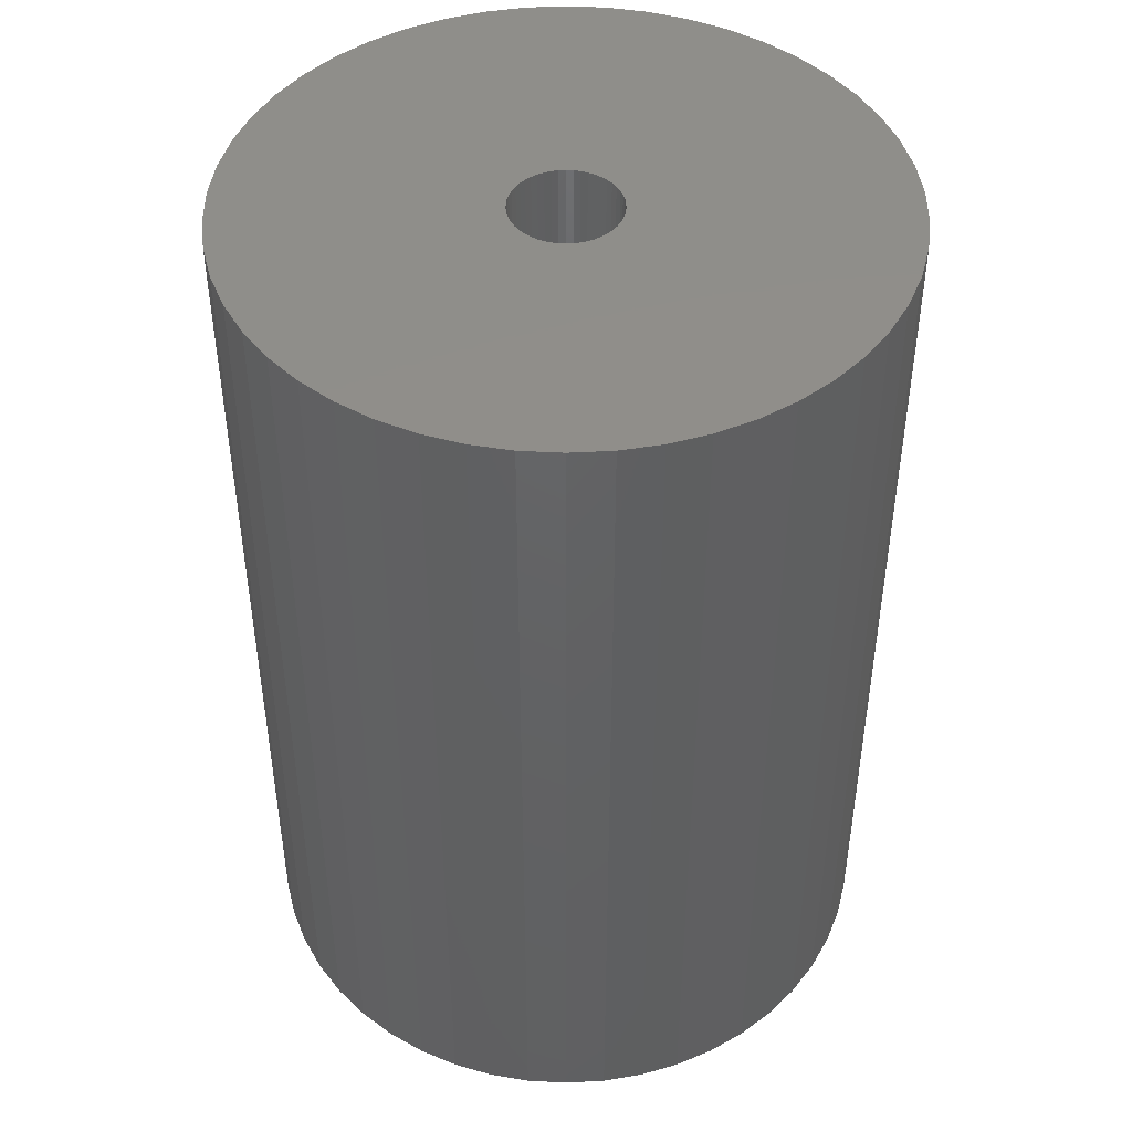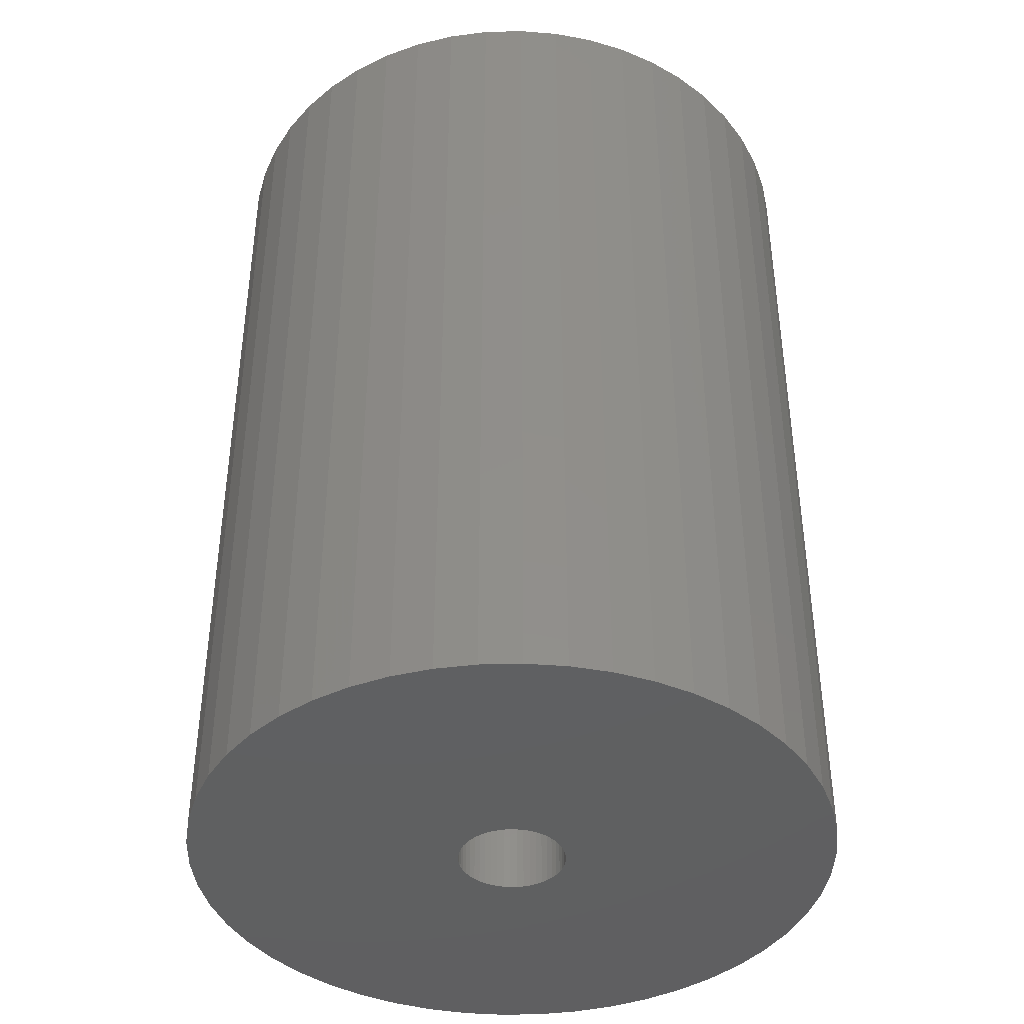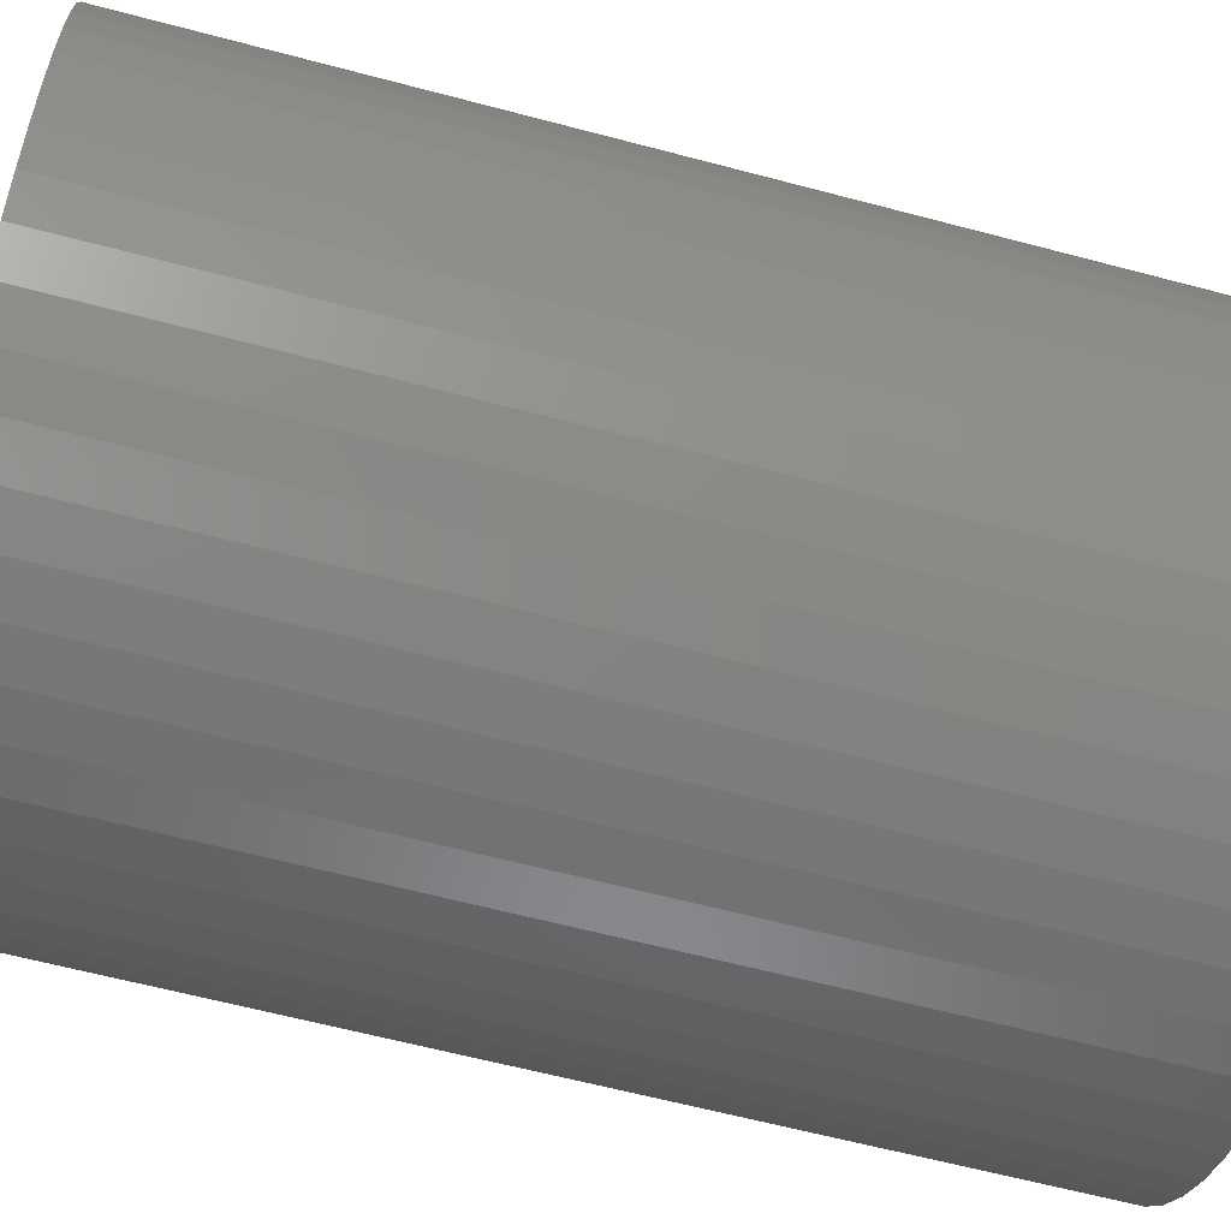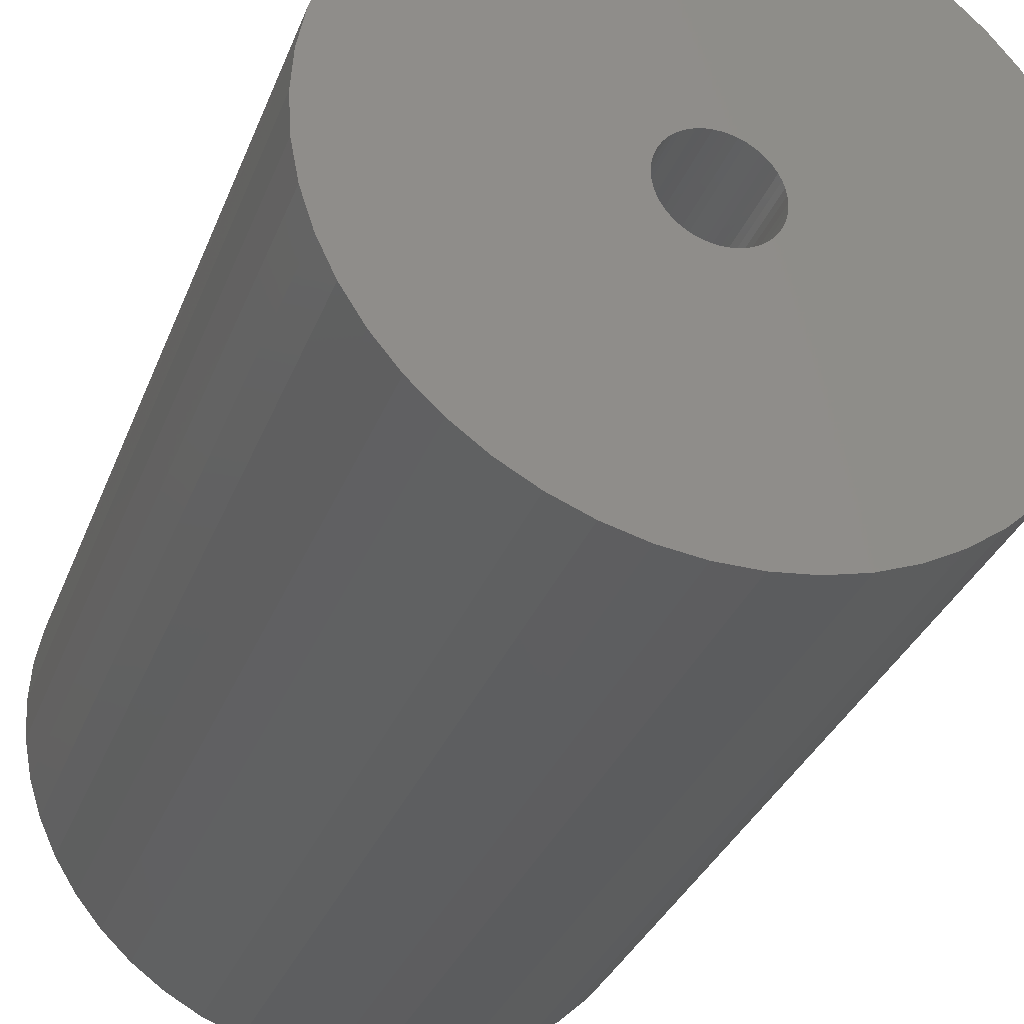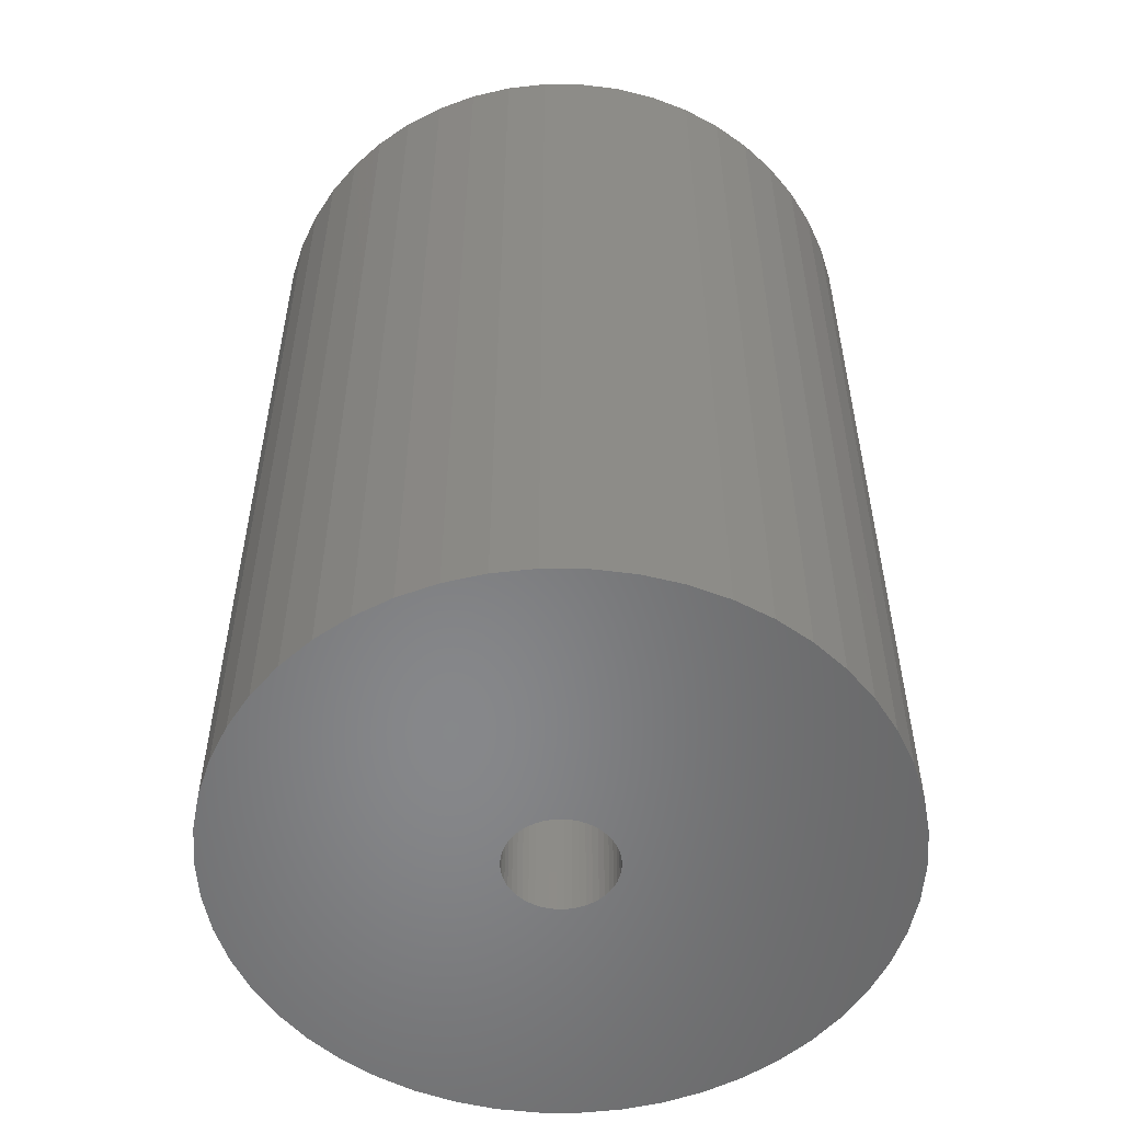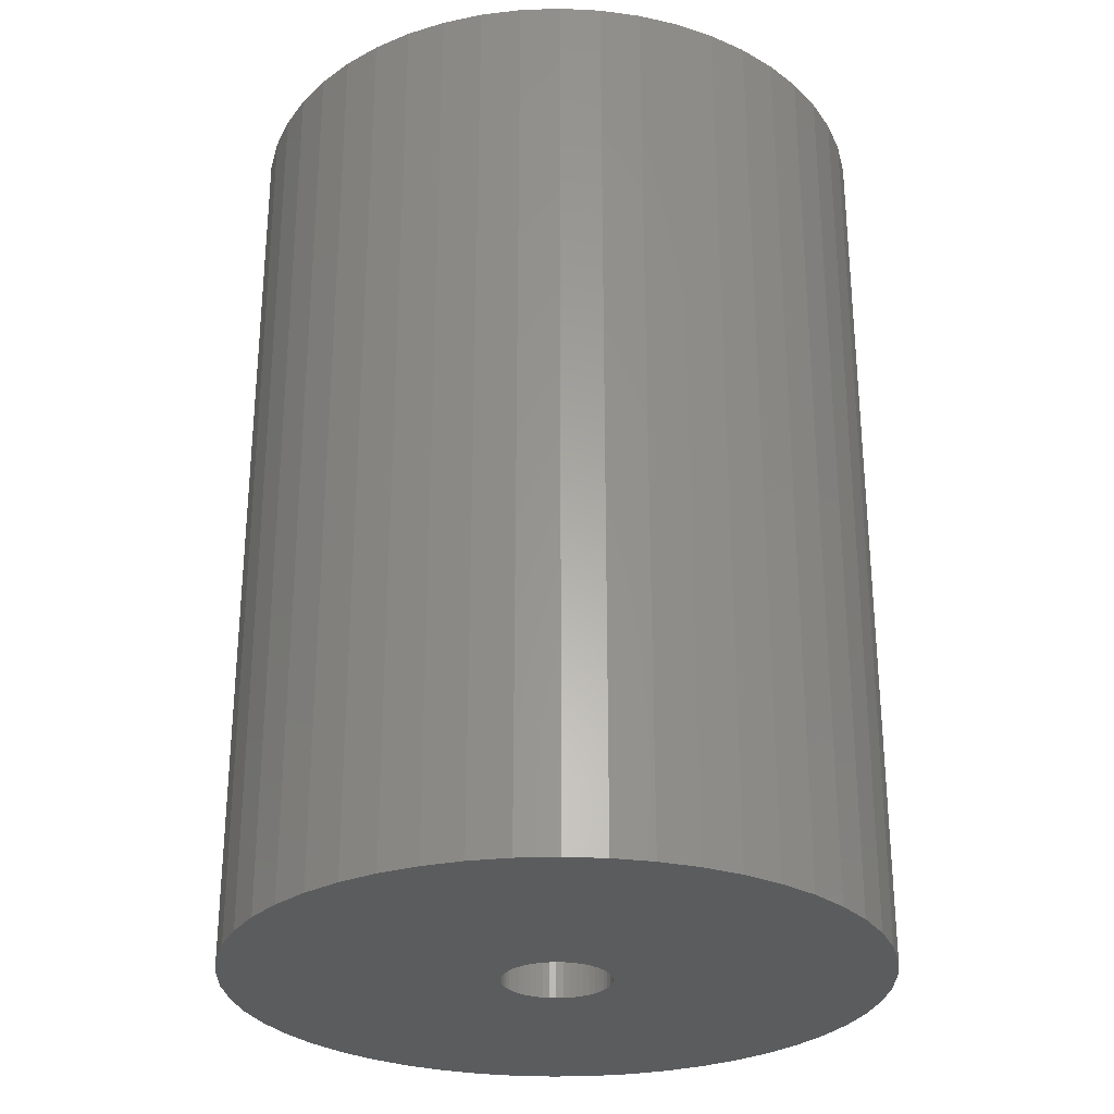
<metadata>
{"format":"stl","ext":"stl","renderer":"f3d","projection":"perspective","resolution":1024,"background":"white","views":[{"elev":45.5,"azim":-111.6,"up":"+Z"},{"elev":-40.9,"azim":1.8,"up":"+Z"},{"elev":-62.2,"azim":74.9,"up":"+Y"},{"elev":-32.9,"azim":-19.2,"up":"+Y"},{"elev":-54.2,"azim":-94.0,"up":"+Z"},{"elev":-28.3,"azim":82.2,"up":"+Z"}]}
</metadata>
<code>
# stl→obj: 200 verts, 400 faces
v 18 0 25.5
v 17.86 2.256 -25.5
v 17.86 2.256 25.5
v 18 0 -25.5
v -18 0 -25.5
v -17.86 2.256 25.5
v -17.86 2.256 -25.5
v -18 0 25.5
v 1.13 17.96 -25.5
v -1.13 17.96 25.5
v 1.13 17.96 25.5
v -1.13 17.96 -25.5
v -1.13 -17.96 -25.5
v 1.13 -17.96 25.5
v -1.13 -17.96 25.5
v 1.13 -17.96 -25.5
v 13.12 12.32 -25.5
v 11.47 13.87 25.5
v 13.12 12.32 25.5
v 11.47 13.87 -25.5
v -11.47 13.87 -25.5
v -13.12 12.32 25.5
v -11.47 13.87 25.5
v -13.12 12.32 -25.5
v -5.562 17.12 -25.5
v -7.664 16.29 25.5
v -5.562 17.12 25.5
v -7.664 16.29 -25.5
v 15.77 -8.672 25.5
v 16.74 -6.626 -25.5
v 16.74 -6.626 25.5
v 15.77 -8.672 -25.5
v 16.74 6.626 25.5
v 15.77 8.672 -25.5
v 15.77 8.672 25.5
v 16.74 6.626 -25.5
v 17.43 4.476 -25.5
v 17.43 4.476 25.5
v 14.56 10.58 -25.5
v 14.56 10.58 25.5
v 7.664 16.29 -25.5
v 5.562 17.12 25.5
v 7.664 16.29 25.5
v 5.562 17.12 -25.5
v 3.373 17.68 25.5
v 3.373 17.68 -25.5
v 9.645 15.2 -25.5
v 9.645 15.2 25.5
v -16.74 6.626 -25.5
v -15.77 8.672 25.5
v -15.77 8.672 -25.5
v -16.74 6.626 25.5
v -14.56 10.58 -25.5
v -14.56 10.58 25.5
v -17.43 4.476 -25.5
v -17.43 4.476 25.5
v -9.645 15.2 25.5
v -9.645 15.2 -25.5
v -3.373 17.68 25.5
v -3.373 17.68 -25.5
v 3.373 -17.68 25.5
v 3.373 -17.68 -25.5
v 5.562 -17.12 -25.5
v 7.664 -16.29 25.5
v 5.562 -17.12 25.5
v 7.664 -16.29 -25.5
v 3 0 25.5
v 2.976 0.376 25.5
v 17.86 -2.256 25.5
v 2.906 0.7461 25.5
v 2.976 -0.376 25.5
v 2.789 1.104 25.5
v 17.43 -4.476 25.5
v 2.629 1.445 25.5
v 2.906 -0.7461 25.5
v 2.427 1.763 25.5
v 2.187 2.054 25.5
v 2.789 -1.104 25.5
v 1.912 2.312 25.5
v 1.607 2.533 25.5
v 2.629 -1.445 25.5
v 1.277 2.714 25.5
v 14.56 -10.58 25.5
v 0.9271 2.853 25.5
v 2.427 -1.763 25.5
v 13.12 -12.32 25.5
v 0.5621 2.947 25.5
v 0.1884 2.994 25.5
v -0.1884 2.994 25.5
v -0.5621 2.947 25.5
v -0.9271 2.853 25.5
v -1.277 2.714 25.5
v -1.607 2.533 25.5
v -1.912 2.312 25.5
v -2.187 2.054 25.5
v -2.427 1.763 25.5
v 2.187 -2.054 25.5
v 11.47 -13.87 25.5
v 1.912 -2.312 25.5
v 9.645 -15.2 25.5
v 1.607 -2.533 25.5
v 1.277 -2.714 25.5
v 0.9271 -2.853 25.5
v 0.5621 -2.947 25.5
v 0.1884 -2.994 25.5
v -0.1884 -2.994 25.5
v -0.5621 -2.947 25.5
v -3.373 -17.68 25.5
v -0.9271 -2.853 25.5
v -5.562 -17.12 25.5
v -1.277 -2.714 25.5
v -7.664 -16.29 25.5
v -1.607 -2.533 25.5
v -9.645 -15.2 25.5
v -1.912 -2.312 25.5
v -11.47 -13.87 25.5
v -2.187 -2.054 25.5
v -13.12 -12.32 25.5
v -2.427 -1.763 25.5
v -14.56 -10.58 25.5
v -2.629 -1.445 25.5
v -15.77 -8.672 25.5
v -2.789 -1.104 25.5
v -16.74 -6.626 25.5
v -2.906 -0.7461 25.5
v -17.43 -4.476 25.5
v -2.976 -0.376 25.5
v -17.86 -2.256 25.5
v -3 0 25.5
v -2.629 1.445 25.5
v -2.789 1.104 25.5
v -2.906 0.7461 25.5
v -2.976 0.376 25.5
v 17.86 -2.256 -25.5
v 14.56 -10.58 -25.5
v 13.12 -12.32 -25.5
v 17.43 -4.476 -25.5
v -13.12 -12.32 -25.5
v -11.47 -13.87 -25.5
v -15.77 -8.672 -25.5
v -16.74 -6.626 -25.5
v -14.56 -10.58 -25.5
v 3 0 -25.5
v 2.976 -0.376 -25.5
v 2.906 -0.7461 -25.5
v 2.976 0.376 -25.5
v 2.789 -1.104 -25.5
v 2.629 -1.445 -25.5
v 2.906 0.7461 -25.5
v 2.427 -1.763 -25.5
v 2.187 -2.054 -25.5
v 11.47 -13.87 -25.5
v 2.789 1.104 -25.5
v 1.912 -2.312 -25.5
v 9.645 -15.2 -25.5
v 1.607 -2.533 -25.5
v 2.629 1.445 -25.5
v 1.277 -2.714 -25.5
v 0.9271 -2.853 -25.5
v 2.427 1.763 -25.5
v 0.5621 -2.947 -25.5
v 0.1884 -2.994 -25.5
v -0.1884 -2.994 -25.5
v -0.5621 -2.947 -25.5
v -3.373 -17.68 -25.5
v -0.9271 -2.853 -25.5
v -5.562 -17.12 -25.5
v -1.277 -2.714 -25.5
v -7.664 -16.29 -25.5
v -1.607 -2.533 -25.5
v -9.645 -15.2 -25.5
v -1.912 -2.312 -25.5
v -2.187 -2.054 -25.5
v -2.427 -1.763 -25.5
v 2.187 2.054 -25.5
v 1.912 2.312 -25.5
v 1.607 2.533 -25.5
v 1.277 2.714 -25.5
v 0.9271 2.853 -25.5
v 0.5621 2.947 -25.5
v 0.1884 2.994 -25.5
v -0.1884 2.994 -25.5
v -0.5621 2.947 -25.5
v -0.9271 2.853 -25.5
v -1.277 2.714 -25.5
v -1.607 2.533 -25.5
v -1.912 2.312 -25.5
v -2.187 2.054 -25.5
v -2.427 1.763 -25.5
v -2.629 1.445 -25.5
v -2.789 1.104 -25.5
v -2.906 0.7461 -25.5
v -2.976 0.376 -25.5
v -3 0 -25.5
v -2.629 -1.445 -25.5
v -2.789 -1.104 -25.5
v -2.906 -0.7461 -25.5
v -17.43 -4.476 -25.5
v -2.976 -0.376 -25.5
v -17.86 -2.256 -25.5
f 1 2 3
f 2 1 4
f 5 6 7
f 6 5 8
f 9 10 11
f 10 9 12
f 13 14 15
f 14 13 16
f 17 18 19
f 18 17 20
f 21 22 23
f 22 21 24
f 25 26 27
f 26 25 28
f 29 30 31
f 30 29 32
f 33 34 35
f 34 33 36
f 3 37 38
f 37 3 2
f 35 39 40
f 39 35 34
f 41 42 43
f 42 41 44
f 44 45 42
f 45 44 46
f 47 43 48
f 43 47 41
f 49 50 51
f 50 49 52
f 53 22 24
f 22 53 54
f 55 52 49
f 52 55 56
f 28 57 26
f 57 28 58
f 12 59 10
f 59 12 60
f 16 61 14
f 61 16 62
f 63 64 65
f 64 63 66
f 38 36 33
f 36 38 37
f 40 17 19
f 17 40 39
f 46 11 45
f 11 46 9
f 20 48 18
f 48 20 47
f 51 54 53
f 54 51 50
f 7 56 55
f 56 7 6
f 67 1 3
f 68 3 38
f 1 67 69
f 70 38 33
f 71 69 67
f 72 33 35
f 69 71 73
f 74 35 40
f 75 73 71
f 76 40 19
f 73 75 31
f 77 19 18
f 78 31 75
f 79 18 48
f 31 78 29
f 80 48 43
f 81 29 78
f 82 43 42
f 29 81 83
f 84 42 45
f 85 83 81
f 83 85 86
f 3 68 67
f 38 70 68
f 33 72 70
f 35 74 72
f 40 76 74
f 19 77 76
f 18 79 77
f 48 80 79
f 43 82 80
f 87 45 11
f 42 84 82
f 45 87 84
f 11 88 87
f 11 89 88
f 10 89 11
f 89 10 90
f 59 90 10
f 90 59 91
f 27 91 59
f 91 27 92
f 26 92 27
f 92 26 93
f 57 93 26
f 93 57 94
f 23 94 57
f 94 23 95
f 95 22 96
f 22 95 23
f 97 86 85
f 86 97 98
f 99 98 97
f 98 99 100
f 101 100 99
f 100 101 64
f 102 64 101
f 64 102 65
f 103 65 102
f 65 103 61
f 104 61 103
f 61 104 14
f 105 14 104
f 106 14 105
f 15 106 107
f 108 107 109
f 106 15 14
f 110 109 111
f 112 111 113
f 114 113 115
f 116 115 117
f 118 117 119
f 120 119 121
f 122 121 123
f 124 123 125
f 126 125 127
f 107 108 15
f 128 127 129
f 54 96 22
f 96 54 130
f 109 110 108
f 50 130 54
f 111 112 110
f 130 50 131
f 113 114 112
f 52 131 50
f 115 116 114
f 131 52 132
f 117 118 116
f 56 132 52
f 119 120 118
f 132 56 133
f 121 122 120
f 6 133 56
f 123 124 122
f 133 6 129
f 125 126 124
f 8 129 6
f 127 128 126
f 129 8 128
f 58 23 57
f 23 58 21
f 60 27 59
f 27 60 25
f 69 4 1
f 4 69 134
f 86 135 83
f 135 86 136
f 31 137 73
f 137 31 30
f 73 134 69
f 134 73 137
f 138 116 118
f 116 138 139
f 140 124 141
f 124 140 122
f 138 120 142
f 120 138 118
f 143 4 134
f 144 134 137
f 4 143 2
f 145 137 30
f 146 2 143
f 147 30 32
f 2 146 37
f 148 32 135
f 149 37 146
f 150 135 136
f 37 149 36
f 151 136 152
f 153 36 149
f 154 152 155
f 36 153 34
f 156 155 66
f 157 34 153
f 158 66 63
f 34 157 39
f 159 63 62
f 160 39 157
f 39 160 17
f 134 144 143
f 137 145 144
f 30 147 145
f 32 148 147
f 135 150 148
f 136 151 150
f 152 154 151
f 155 156 154
f 66 158 156
f 161 62 16
f 63 159 158
f 62 161 159
f 16 162 161
f 16 163 162
f 13 163 16
f 163 13 164
f 165 164 13
f 164 165 166
f 167 166 165
f 166 167 168
f 169 168 167
f 168 169 170
f 171 170 169
f 170 171 172
f 139 172 171
f 172 139 173
f 173 138 174
f 138 173 139
f 175 17 160
f 17 175 20
f 176 20 175
f 20 176 47
f 177 47 176
f 47 177 41
f 178 41 177
f 41 178 44
f 179 44 178
f 44 179 46
f 180 46 179
f 46 180 9
f 181 9 180
f 182 9 181
f 12 182 183
f 60 183 184
f 182 12 9
f 25 184 185
f 28 185 186
f 58 186 187
f 21 187 188
f 24 188 189
f 53 189 190
f 51 190 191
f 49 191 192
f 55 192 193
f 183 60 12
f 7 193 194
f 142 174 138
f 174 142 195
f 184 25 60
f 140 195 142
f 185 28 25
f 195 140 196
f 186 58 28
f 141 196 140
f 187 21 58
f 196 141 197
f 188 24 21
f 198 197 141
f 189 53 24
f 197 198 199
f 190 51 53
f 200 199 198
f 191 49 51
f 199 200 194
f 192 55 49
f 5 194 200
f 193 7 55
f 194 5 7
f 66 100 64
f 100 66 155
f 83 32 29
f 32 83 135
f 141 126 198
f 126 141 124
f 62 65 61
f 65 62 63
f 165 15 108
f 15 165 13
f 169 110 112
f 110 169 167
f 167 108 110
f 108 167 165
f 171 112 114
f 112 171 169
f 142 122 140
f 122 142 120
f 198 128 200
f 128 198 126
f 200 8 5
f 8 200 128
f 152 86 98
f 86 152 136
f 155 98 100
f 98 155 152
f 139 114 116
f 114 139 171
f 157 76 160
f 76 157 74
f 179 82 84
f 82 179 178
f 185 91 92
f 91 185 184
f 131 190 130
f 190 131 191
f 145 71 144
f 71 145 75
f 176 77 79
f 77 176 175
f 181 87 88
f 87 181 180
f 177 79 80
f 79 177 176
f 133 192 132
f 192 133 193
f 96 188 95
f 188 96 189
f 184 90 91
f 90 184 183
f 188 94 95
f 94 188 187
f 143 68 146
f 68 143 67
f 160 77 175
f 77 160 76
f 182 88 89
f 88 182 181
f 180 84 87
f 84 180 179
f 178 80 82
f 80 178 177
f 129 193 133
f 193 129 194
f 132 191 131
f 191 132 192
f 130 189 96
f 189 130 190
f 183 89 90
f 89 183 182
f 187 93 94
f 93 187 186
f 186 92 93
f 92 186 185
f 144 67 143
f 67 144 71
f 162 106 105
f 106 162 163
f 119 195 121
f 195 119 174
f 161 105 104
f 105 161 162
f 158 103 102
f 103 158 159
f 153 74 157
f 74 153 72
f 149 72 153
f 72 149 70
f 146 70 149
f 70 146 68
f 148 78 147
f 78 148 81
f 147 75 145
f 75 147 78
f 151 99 97
f 99 151 154
f 151 85 150
f 85 151 97
f 127 194 129
f 194 127 199
f 121 196 123
f 196 121 195
f 172 117 115
f 117 172 173
f 159 104 103
f 104 159 161
f 154 101 99
f 101 154 156
f 156 102 101
f 102 156 158
f 150 81 148
f 81 150 85
f 170 115 113
f 115 170 172
f 164 109 107
f 109 164 166
f 163 107 106
f 107 163 164
f 168 113 111
f 113 168 170
f 123 197 125
f 197 123 196
f 125 199 127
f 199 125 197
f 117 174 119
f 174 117 173
f 166 111 109
f 111 166 168

</code>
